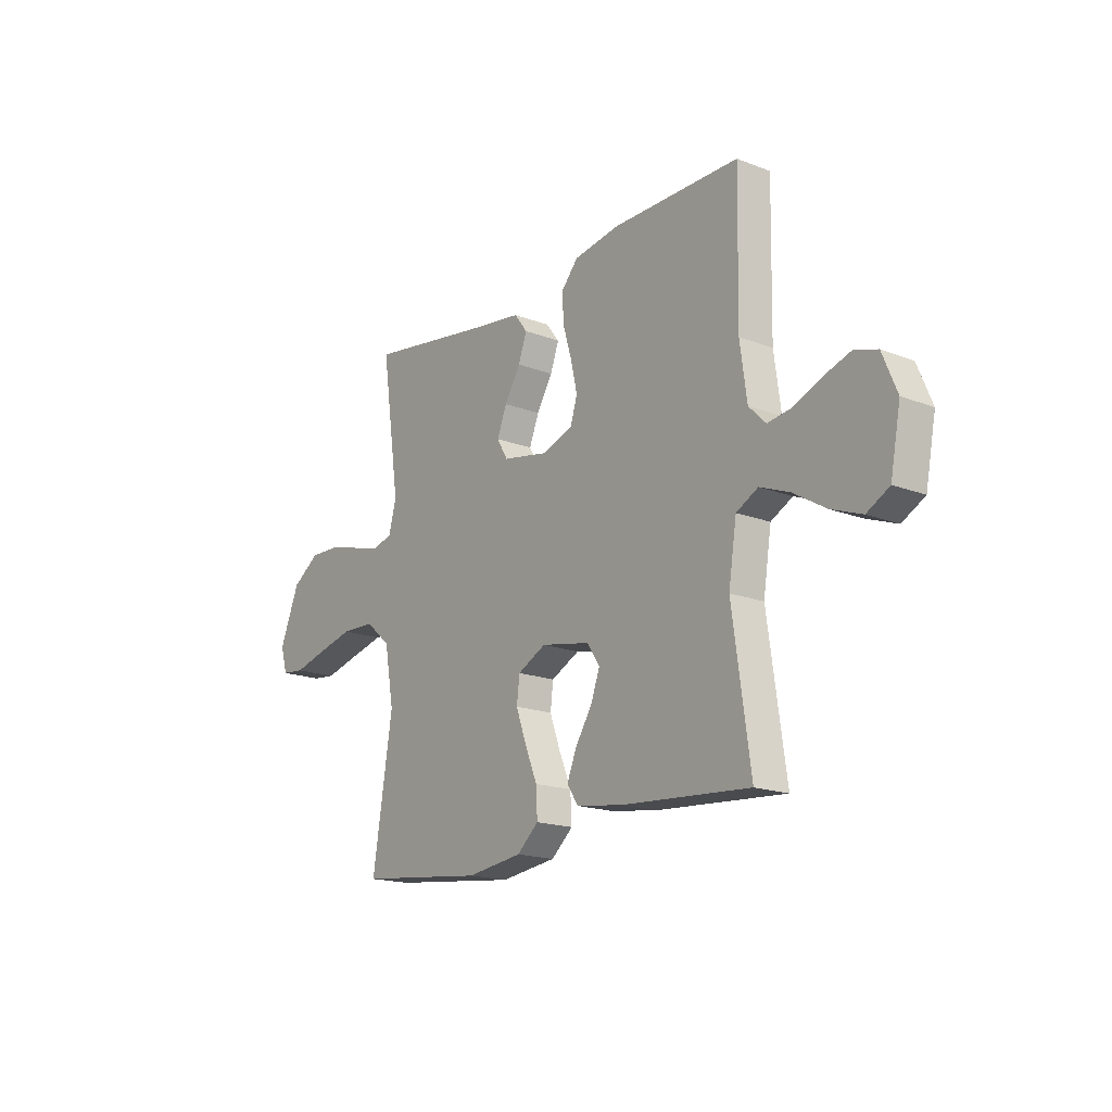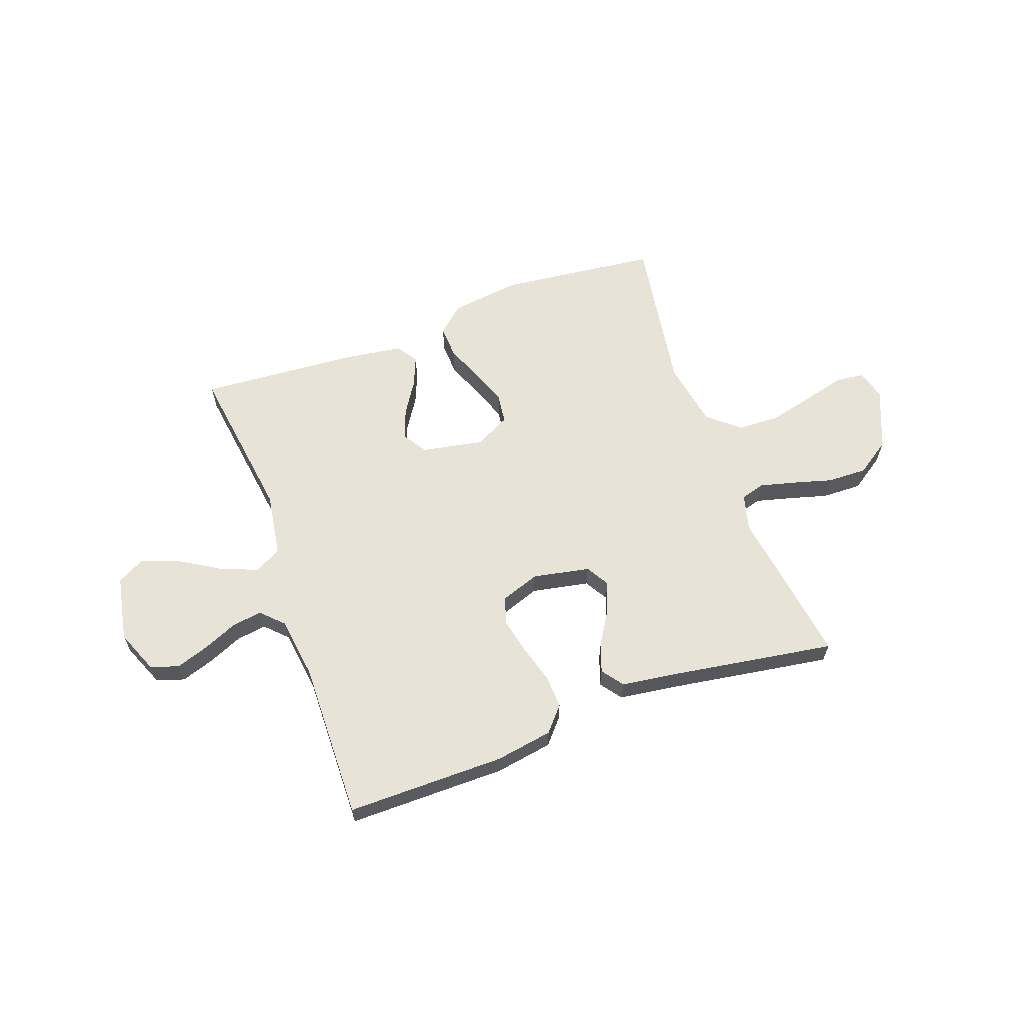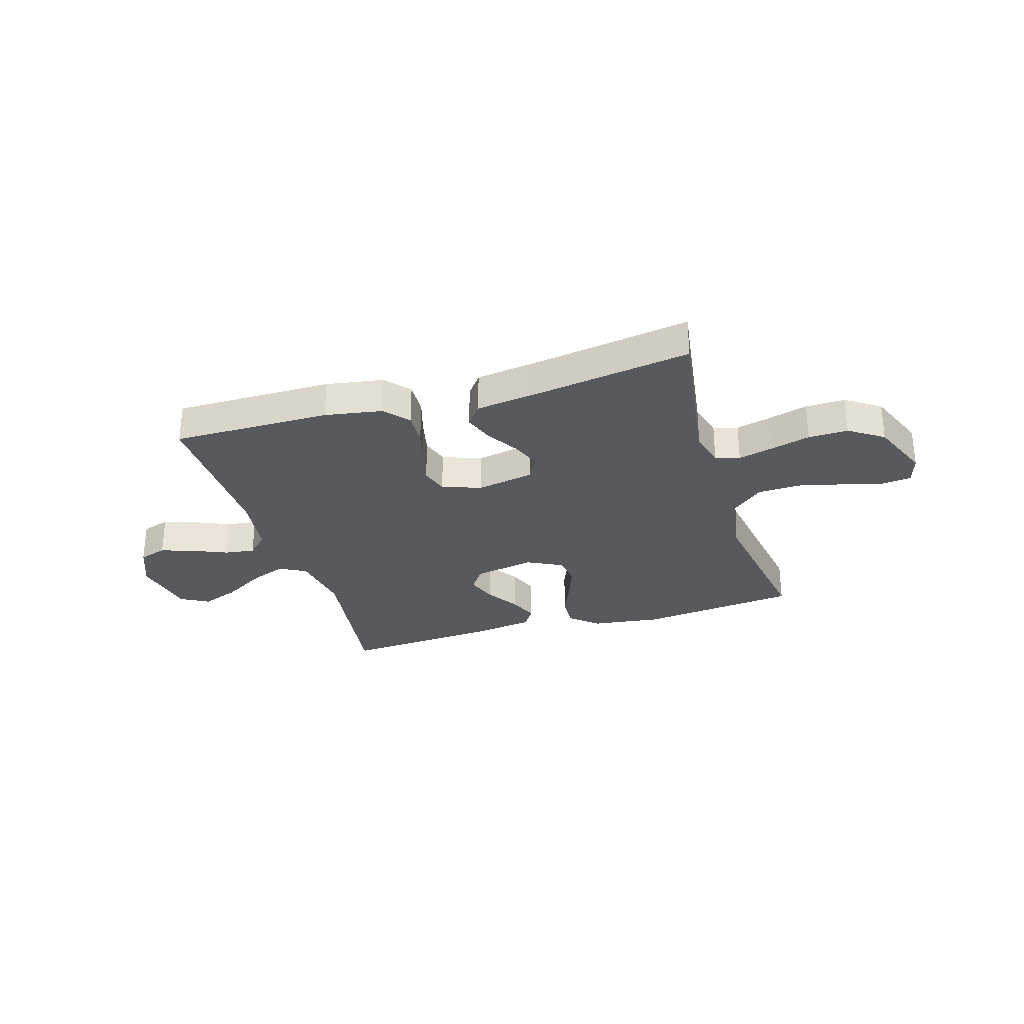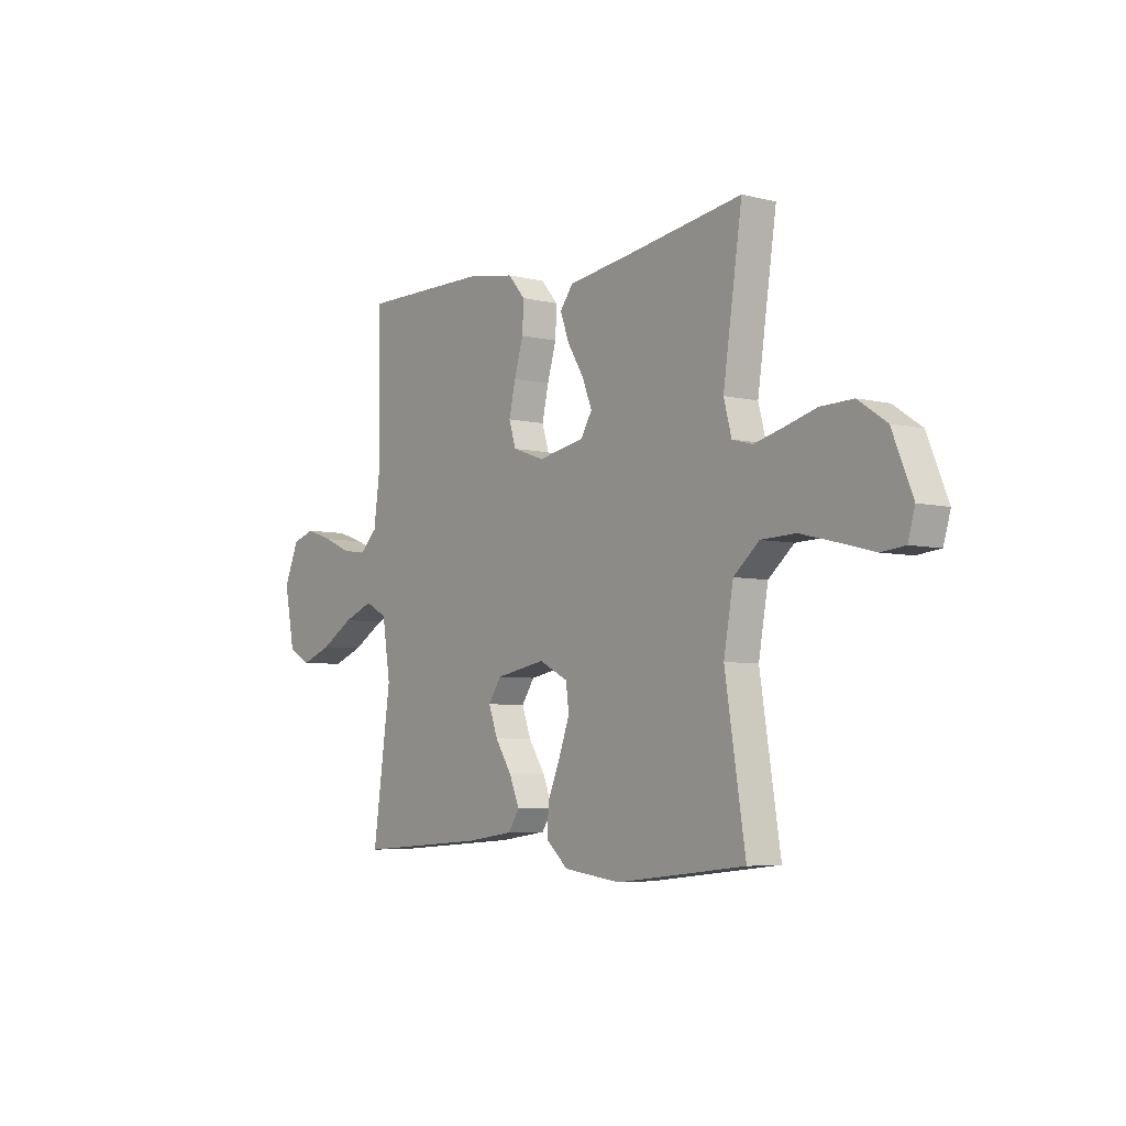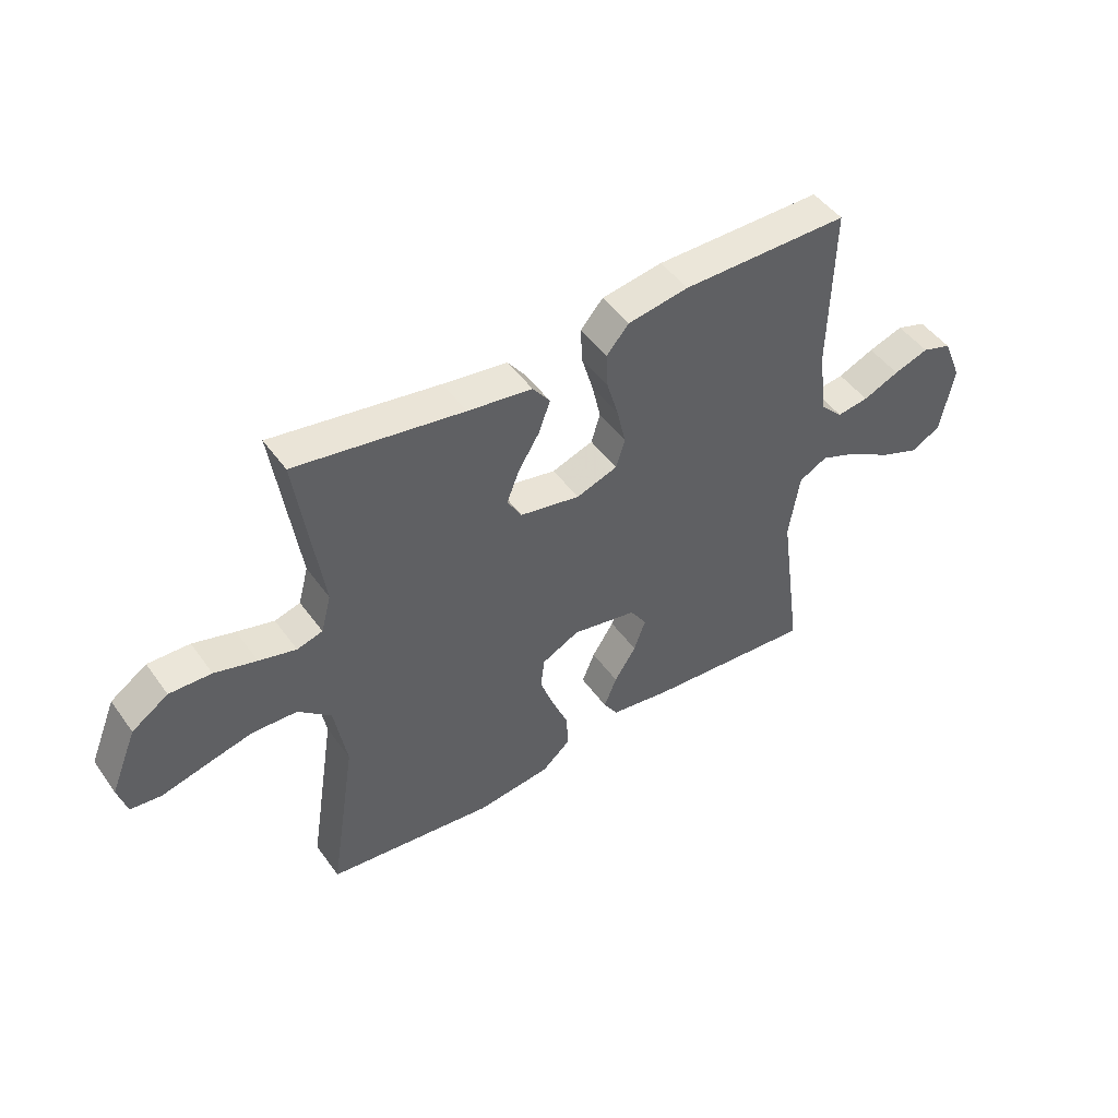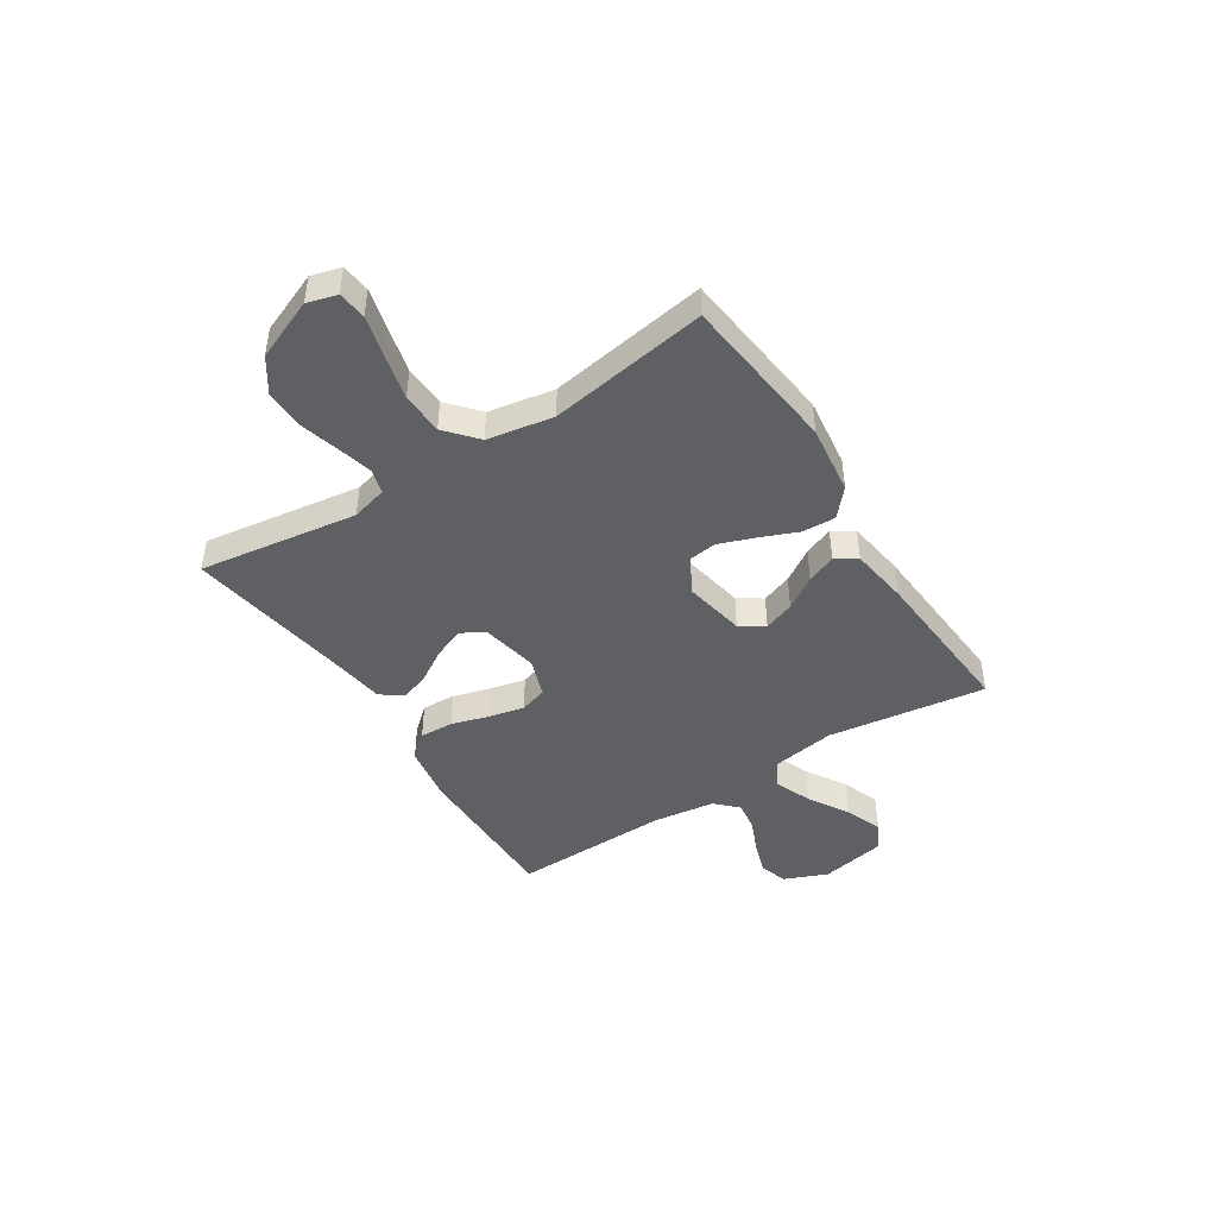
<metadata>
{"format":"obj","ext":"obj","renderer":"f3d","projection":"perspective","resolution":1024,"background":"white","views":[{"elev":-17.5,"azim":-127.3,"up":"+Z"},{"elev":62.7,"azim":-19.9,"up":"+Y"},{"elev":-29.5,"azim":16.8,"up":"+Y"},{"elev":-5.4,"azim":52.6,"up":"+Z"},{"elev":47.6,"azim":146.1,"up":"+Z"},{"elev":-45.1,"azim":122.7,"up":"+Y"}]}
</metadata>
<code>
v -0.5 0.07 0.5
v -0.2 0.07 0.499
v -0.091 0.07 0.481
v -0.051 0.07 0.435
v -0.054 0.07 0.371
v -0.075 0.07 0.3
v -0.09 0.07 0.233
v -0.074 0.07 0.181
v 0 0.07 0.155
v 0.108 0.07 0.176
v 0.134 0.07 0.22
v 0.111 0.07 0.278
v 0.073 0.07 0.34
v 0.053 0.07 0.396
v 0.084 0.07 0.437
v 0.2 0.07 0.453
v 0.5 0.07 0.5
v 0.456 0.07 0.2
v 0.474 0.07 0.132
v 0.52 0.07 0.119
v 0.586 0.07 0.136
v 0.661 0.07 0.157
v 0.736 0.07 0.159
v 0.801 0.07 0.115
v 0.848 0.07 0
v 0.832 0.07 -0.056
v 0.778 0.07 -0.062
v 0.7 0.07 -0.042
v 0.614 0.07 -0.021
v 0.534 0.07 -0.024
v 0.475 0.07 -0.075
v 0.453 0.07 -0.2
v 0.5 0.07 -0.5
v 0.2 0.07 -0.534
v 0.068 0.07 -0.517
v 0.017 0.07 -0.472
v 0.02 0.07 -0.409
v 0.049 0.07 -0.339
v 0.074 0.07 -0.27
v 0.067 0.07 -0.214
v 0 0.07 -0.18
v -0.116 0.07 -0.202
v -0.146 0.07 -0.247
v -0.125 0.07 -0.305
v -0.086 0.07 -0.366
v -0.063 0.07 -0.422
v -0.089 0.07 -0.462
v -0.2 0.07 -0.478
v -0.5 0.07 -0.5
v -0.458 0.07 -0.2
v -0.477 0.07 -0.079
v -0.528 0.07 -0.052
v -0.598 0.07 -0.08
v -0.674 0.07 -0.126
v -0.745 0.07 -0.153
v -0.798 0.07 -0.124
v -0.822 0.07 0
v -0.788 0.07 0.082
v -0.735 0.07 0.099
v -0.672 0.07 0.078
v -0.607 0.07 0.05
v -0.55 0.07 0.042
v -0.51 0.07 0.082
v -0.494 0.07 0.2
v -0.5 0 0.5
v -0.2 0 0.499
v -0.091 0 0.481
v -0.051 0 0.435
v -0.054 0 0.371
v -0.075 0 0.3
v -0.09 0 0.233
v -0.074 0 0.181
v 0 0 0.155
v 0.108 0 0.176
v 0.134 0 0.22
v 0.111 0 0.278
v 0.073 0 0.34
v 0.053 0 0.396
v 0.084 0 0.437
v 0.2 0 0.453
v 0.5 0 0.5
v 0.456 0 0.2
v 0.474 0 0.132
v 0.52 0 0.119
v 0.586 0 0.136
v 0.661 0 0.157
v 0.736 0 0.159
v 0.801 0 0.115
v 0.848 0 0
v 0.832 0 -0.056
v 0.778 0 -0.062
v 0.7 0 -0.042
v 0.614 0 -0.021
v 0.534 0 -0.024
v 0.475 0 -0.075
v 0.453 0 -0.2
v 0.5 0 -0.5
v 0.2 0 -0.534
v 0.068 0 -0.517
v 0.017 0 -0.472
v 0.02 0 -0.409
v 0.049 0 -0.339
v 0.074 0 -0.27
v 0.067 0 -0.214
v 0 0 -0.18
v -0.116 0 -0.202
v -0.146 0 -0.247
v -0.125 0 -0.305
v -0.086 0 -0.366
v -0.063 0 -0.422
v -0.089 0 -0.462
v -0.2 0 -0.478
v -0.5 0 -0.5
v -0.458 0 -0.2
v -0.477 0 -0.079
v -0.528 0 -0.052
v -0.598 0 -0.08
v -0.674 0 -0.126
v -0.745 0 -0.153
v -0.798 0 -0.124
v -0.822 0 0
v -0.788 0 0.082
v -0.735 0 0.099
v -0.672 0 0.078
v -0.607 0 0.05
v -0.55 0 0.042
v -0.51 0 0.082
v -0.494 0 0.2
f 59 60 61
f 58 59 61
f 57 58 61
f 56 57 61
f 55 56 61
f 54 55 61
f 53 54 61
f 52 53 61 62
f 51 52 62 63
f 48 49 50
f 47 48 50
f 46 47 50
f 45 46 50
f 44 45 50
f 43 44 50 51
f 51 63 64
f 43 51 64
f 42 43 64
f 36 37 38
f 35 36 38
f 34 35 38
f 33 34 38
f 32 33 38
f 31 32 38 39
f 30 31 39 40
f 26 27 28
f 25 26 28
f 24 25 28
f 23 24 28
f 22 23 28
f 21 22 28
f 20 21 28 29
f 19 20 29 30
f 16 17 18
f 16 18 19
f 15 16 19
f 14 15 19
f 13 14 19
f 12 13 19
f 11 12 19 30
f 4 5 6
f 3 4 6
f 2 3 6
f 1 2 6
f 64 1 6
f 64 6 7
f 64 7 8
f 42 64 8
f 41 42 8
f 30 40 41
f 11 30 41
f 10 11 41
f 9 10 41
f 8 9 41
f 125 124 123
f 125 123 122
f 125 122 121
f 125 121 120
f 125 120 119
f 125 119 118
f 125 118 117
f 126 125 117 116
f 127 126 116 115
f 114 113 112
f 114 112 111
f 114 111 110
f 114 110 109
f 114 109 108
f 115 114 108 107
f 128 127 115
f 128 115 107
f 128 107 106
f 102 101 100
f 102 100 99
f 102 99 98
f 102 98 97
f 102 97 96
f 103 102 96 95
f 104 103 95 94
f 92 91 90
f 92 90 89
f 92 89 88
f 92 88 87
f 92 87 86
f 92 86 85
f 93 92 85 84
f 94 93 84 83
f 82 81 80
f 83 82 80
f 83 80 79
f 83 79 78
f 83 78 77
f 83 77 76
f 94 83 76 75
f 70 69 68
f 70 68 67
f 70 67 66
f 70 66 65
f 70 65 128
f 71 70 128
f 72 71 128
f 72 128 106
f 72 106 105
f 105 104 94
f 105 94 75
f 105 75 74
f 105 74 73
f 105 73 72
f 1 65 66 2
f 2 66 67 3
f 3 67 68 4
f 4 68 69 5
f 5 69 70 6
f 6 70 71 7
f 7 71 72 8
f 8 72 73 9
f 9 73 74 10
f 10 74 75 11
f 11 75 76 12
f 12 76 77 13
f 13 77 78 14
f 14 78 79 15
f 15 79 80 16
f 16 80 81 17
f 17 81 82 18
f 18 82 83 19
f 19 83 84 20
f 20 84 85 21
f 21 85 86 22
f 22 86 87 23
f 23 87 88 24
f 24 88 89 25
f 25 89 90 26
f 26 90 91 27
f 27 91 92 28
f 28 92 93 29
f 29 93 94 30
f 30 94 95 31
f 31 95 96 32
f 32 96 97 33
f 33 97 98 34
f 34 98 99 35
f 35 99 100 36
f 36 100 101 37
f 37 101 102 38
f 38 102 103 39
f 39 103 104 40
f 40 104 105 41
f 41 105 106 42
f 42 106 107 43
f 43 107 108 44
f 44 108 109 45
f 45 109 110 46
f 46 110 111 47
f 47 111 112 48
f 48 112 113 49
f 49 113 114 50
f 50 114 115 51
f 51 115 116 52
f 52 116 117 53
f 53 117 118 54
f 54 118 119 55
f 55 119 120 56
f 56 120 121 57
f 57 121 122 58
f 58 122 123 59
f 59 123 124 60
f 60 124 125 61
f 61 125 126 62
f 62 126 127 63
f 63 127 128 64
f 64 128 65 1

</code>
